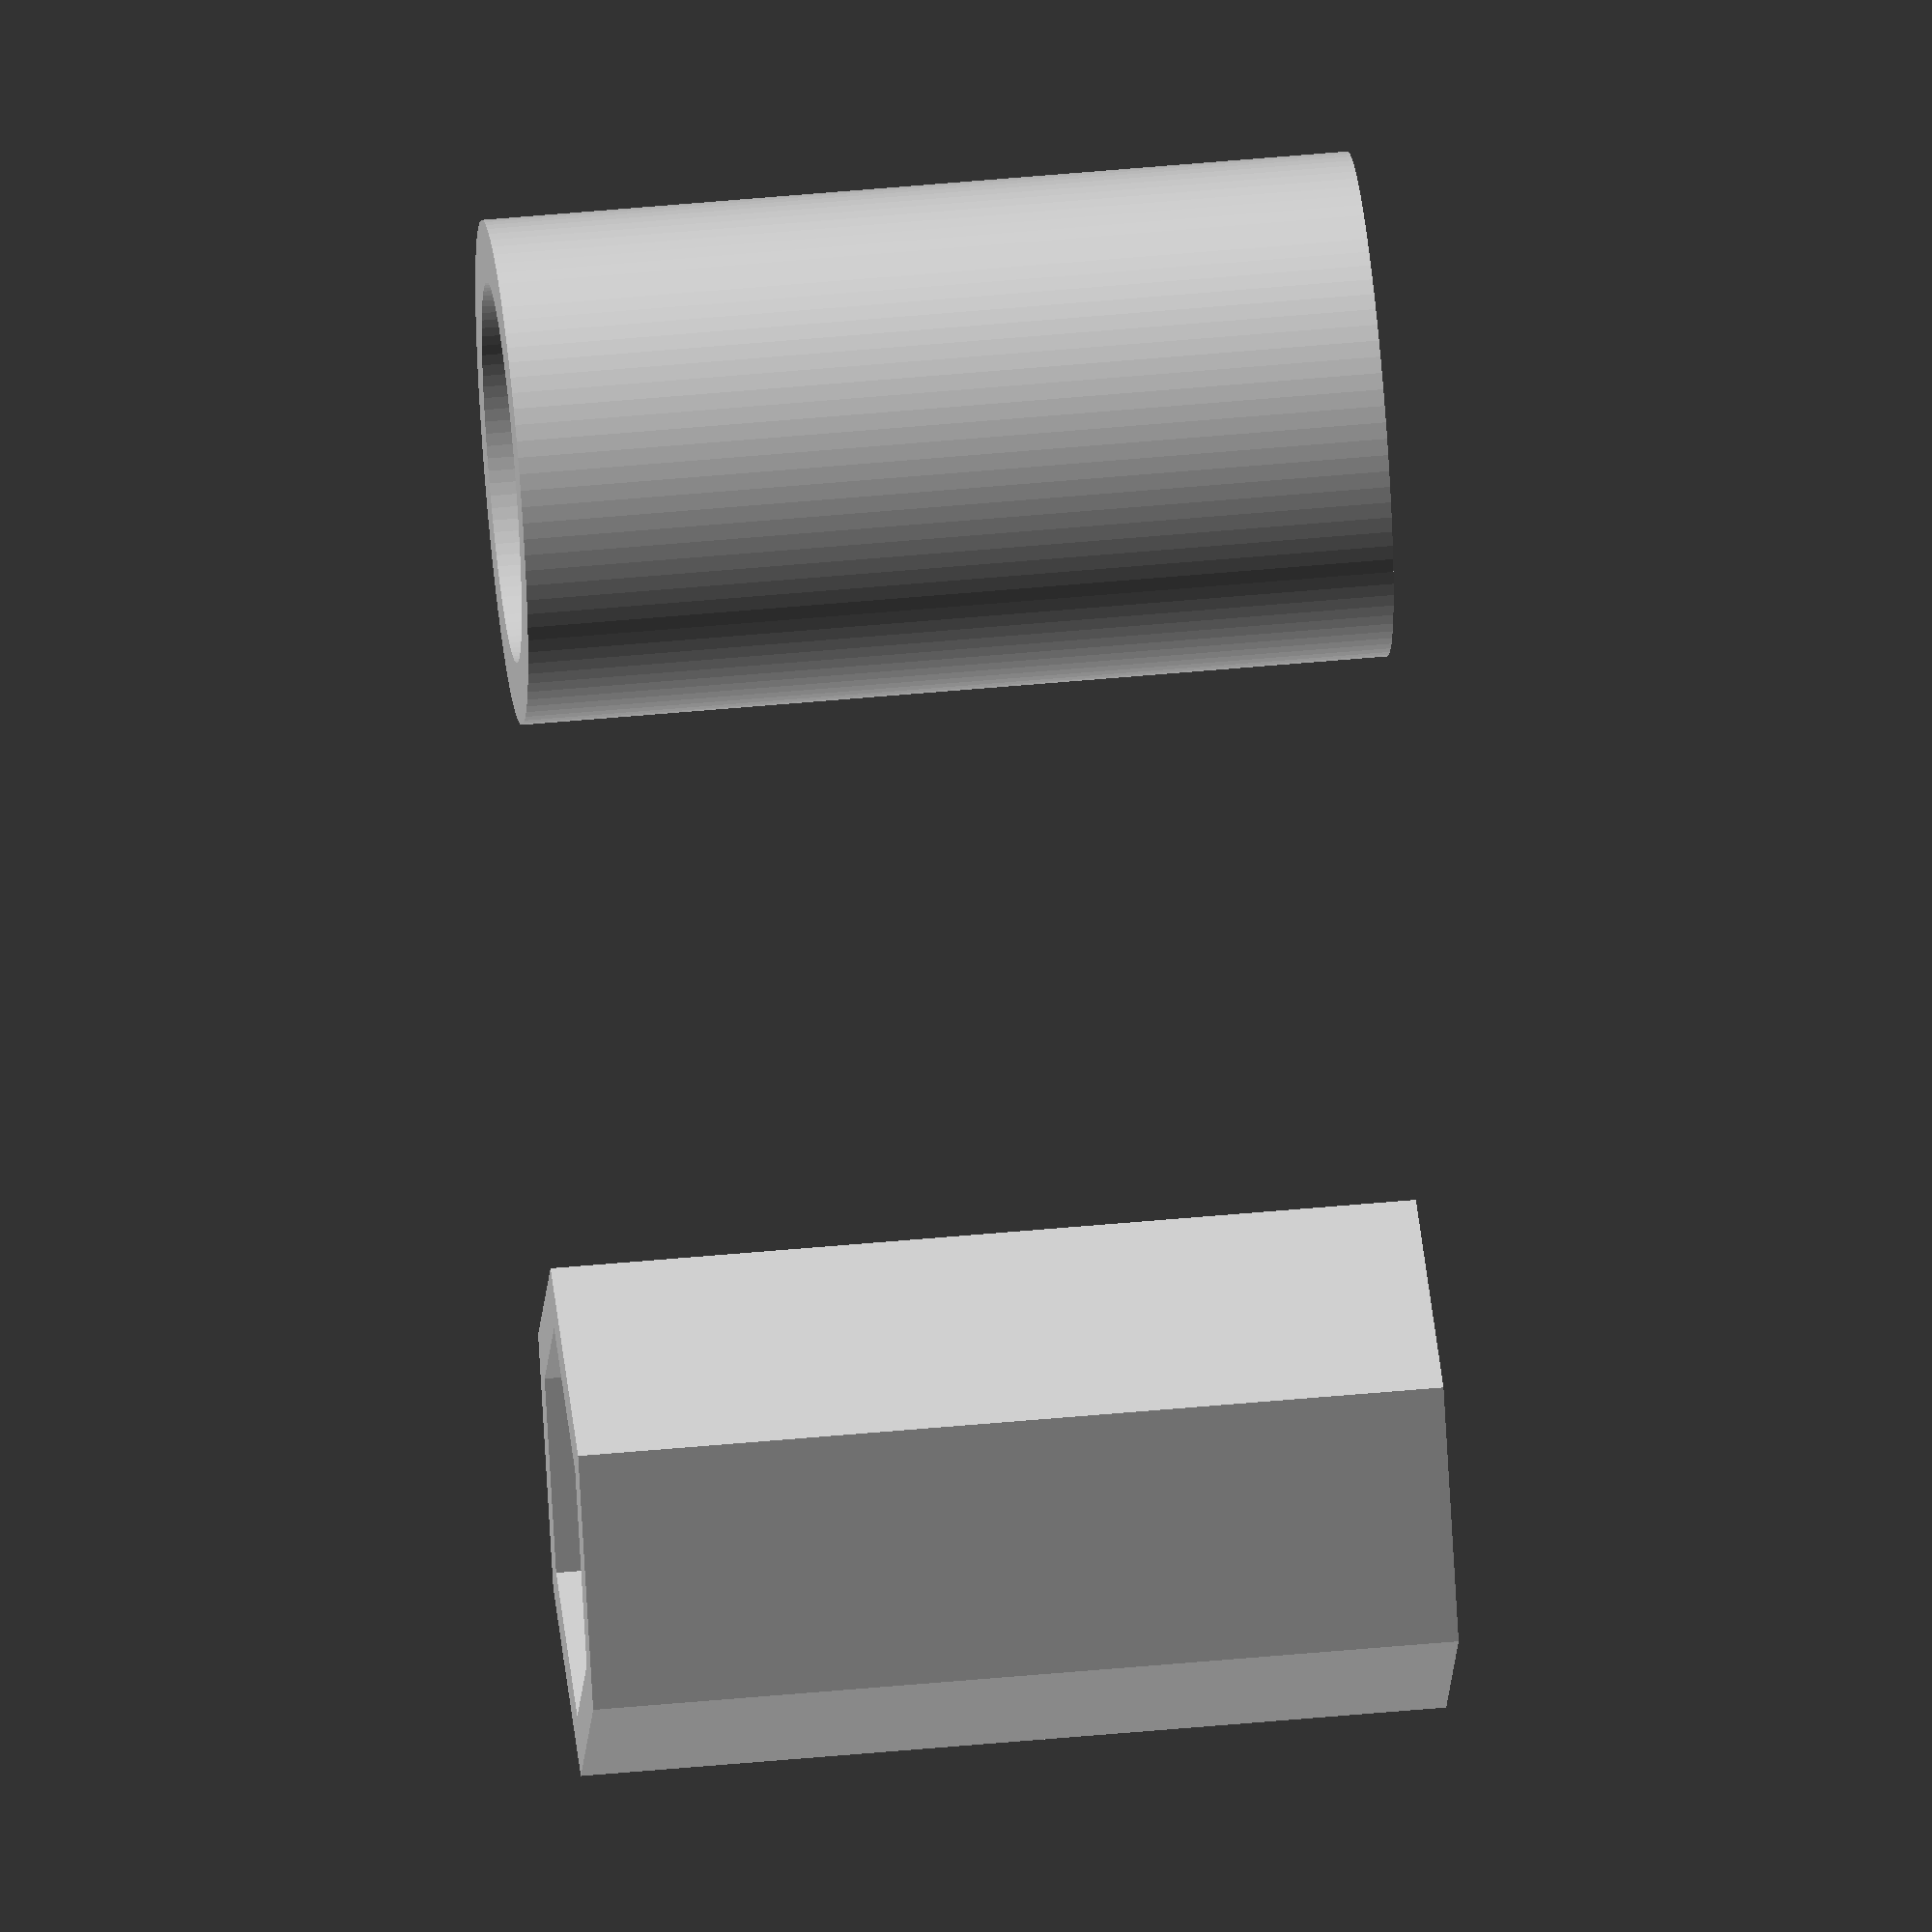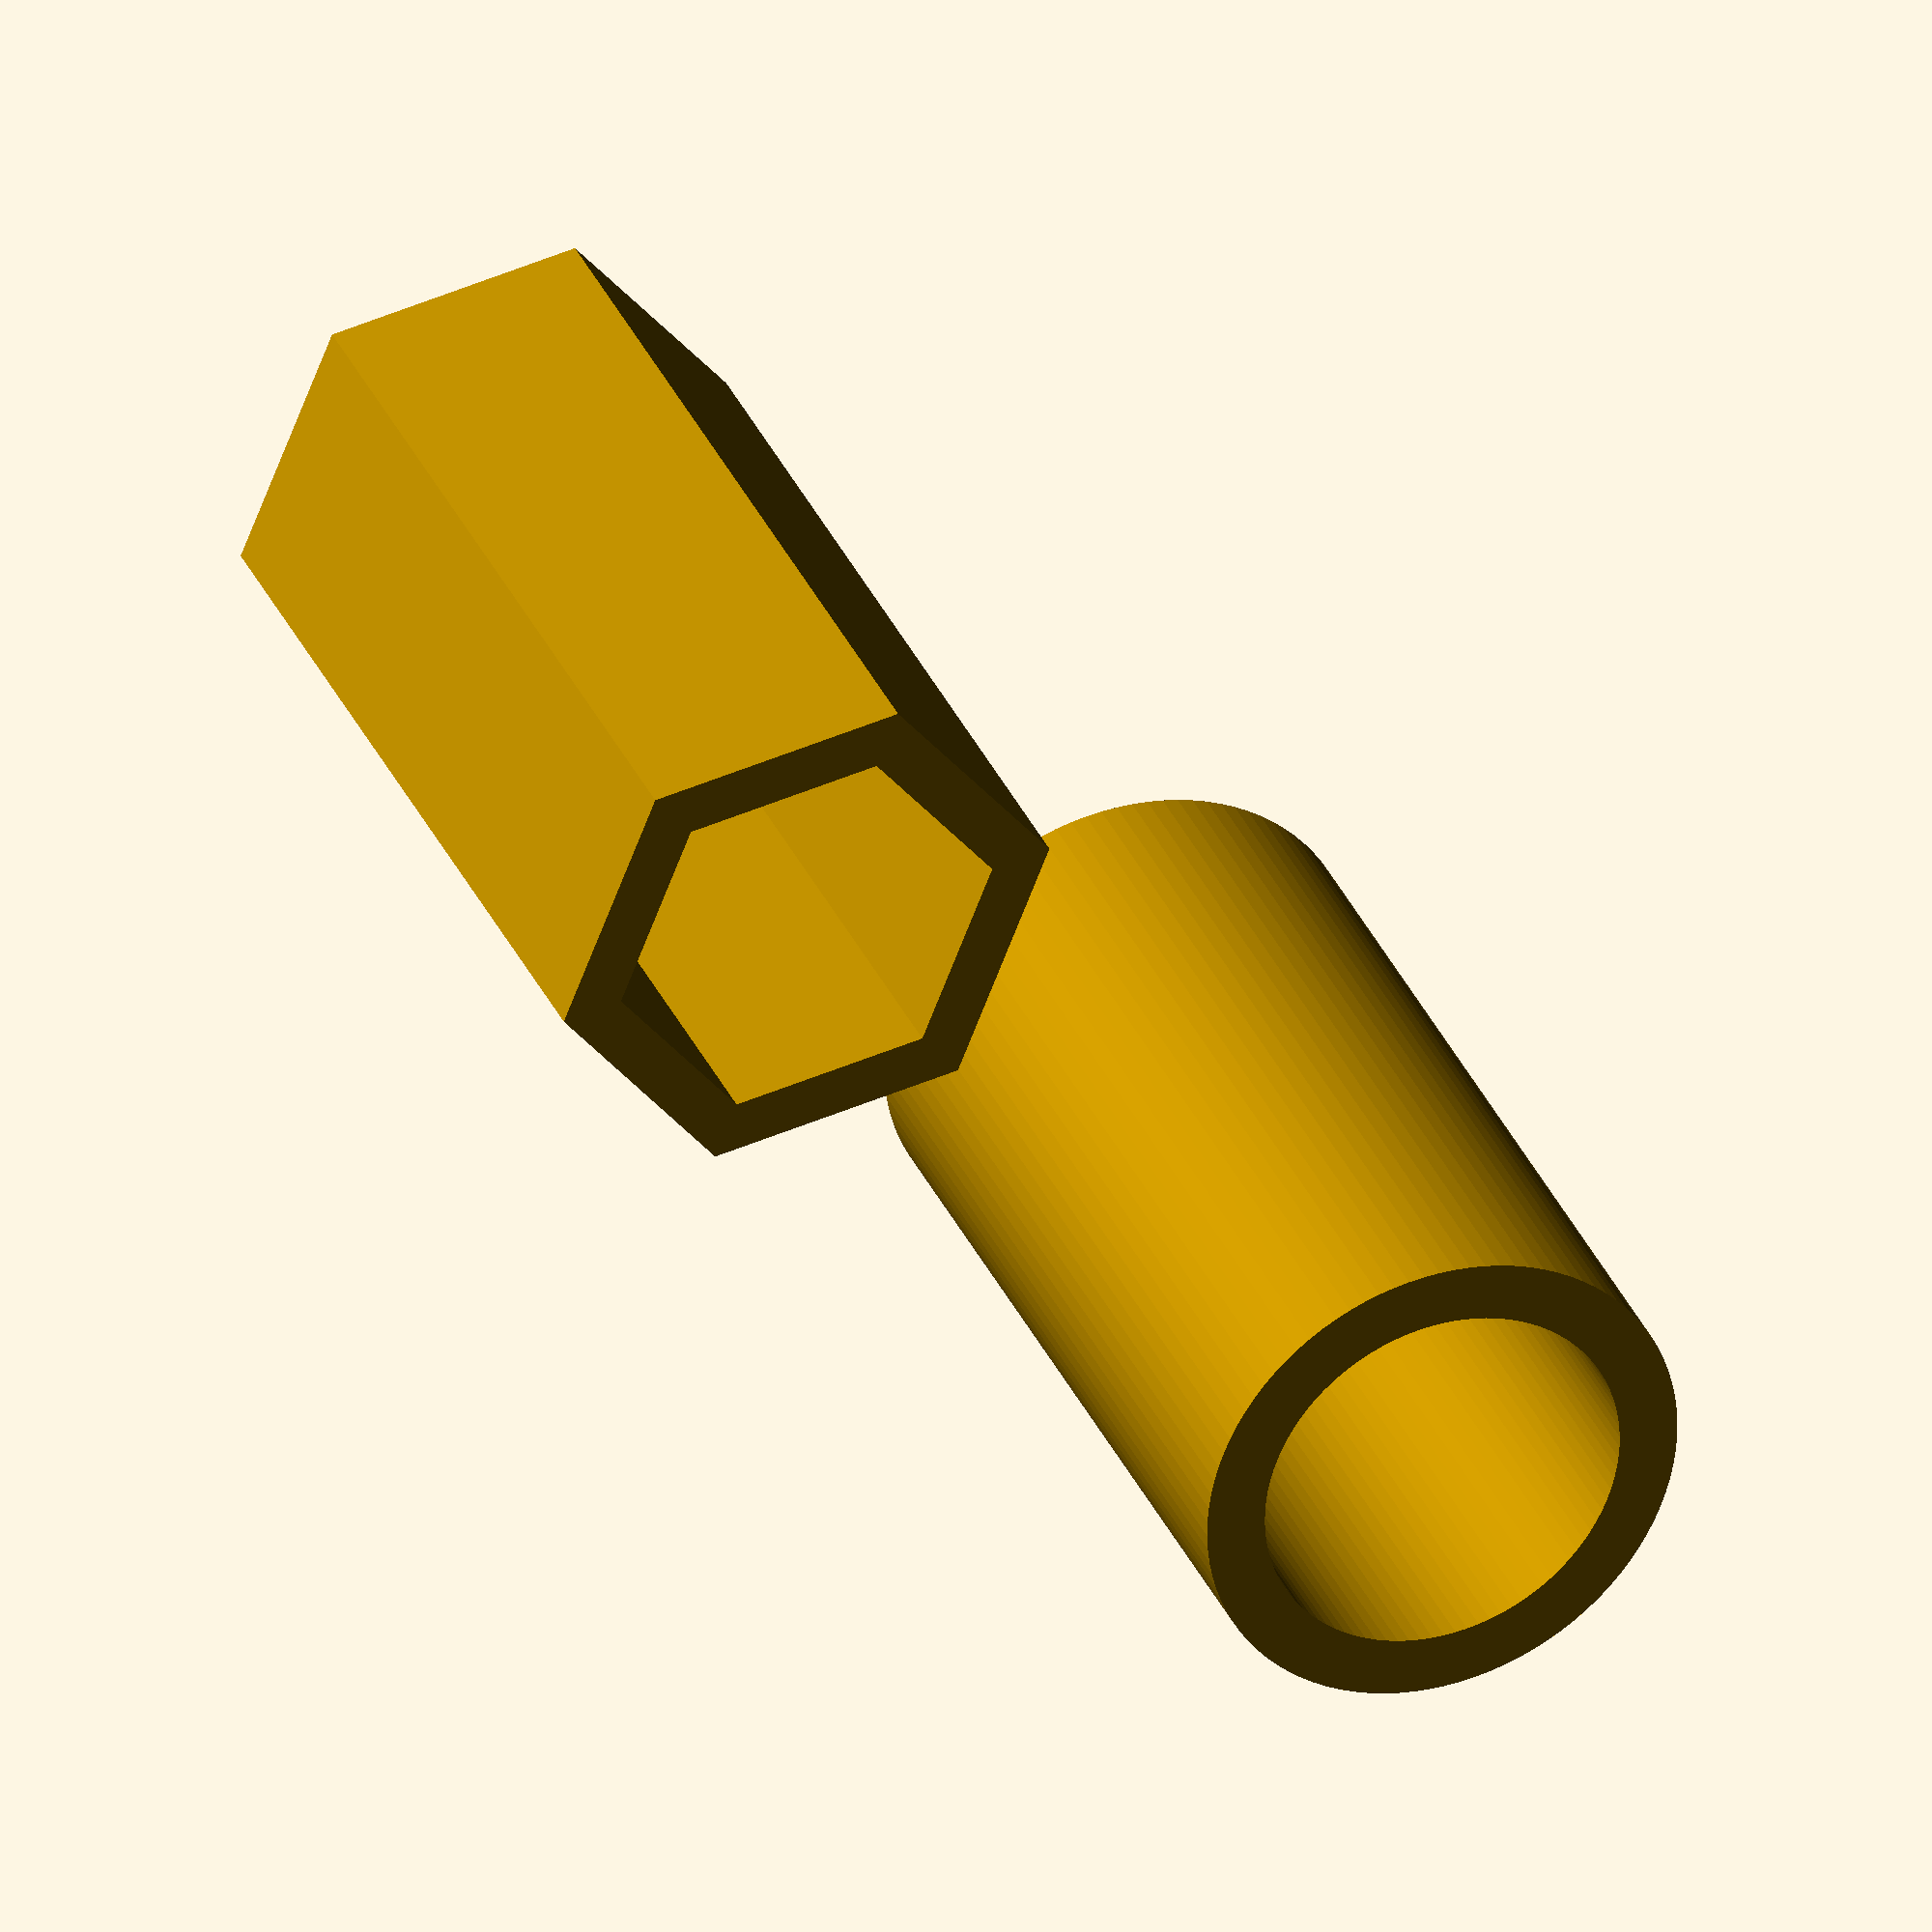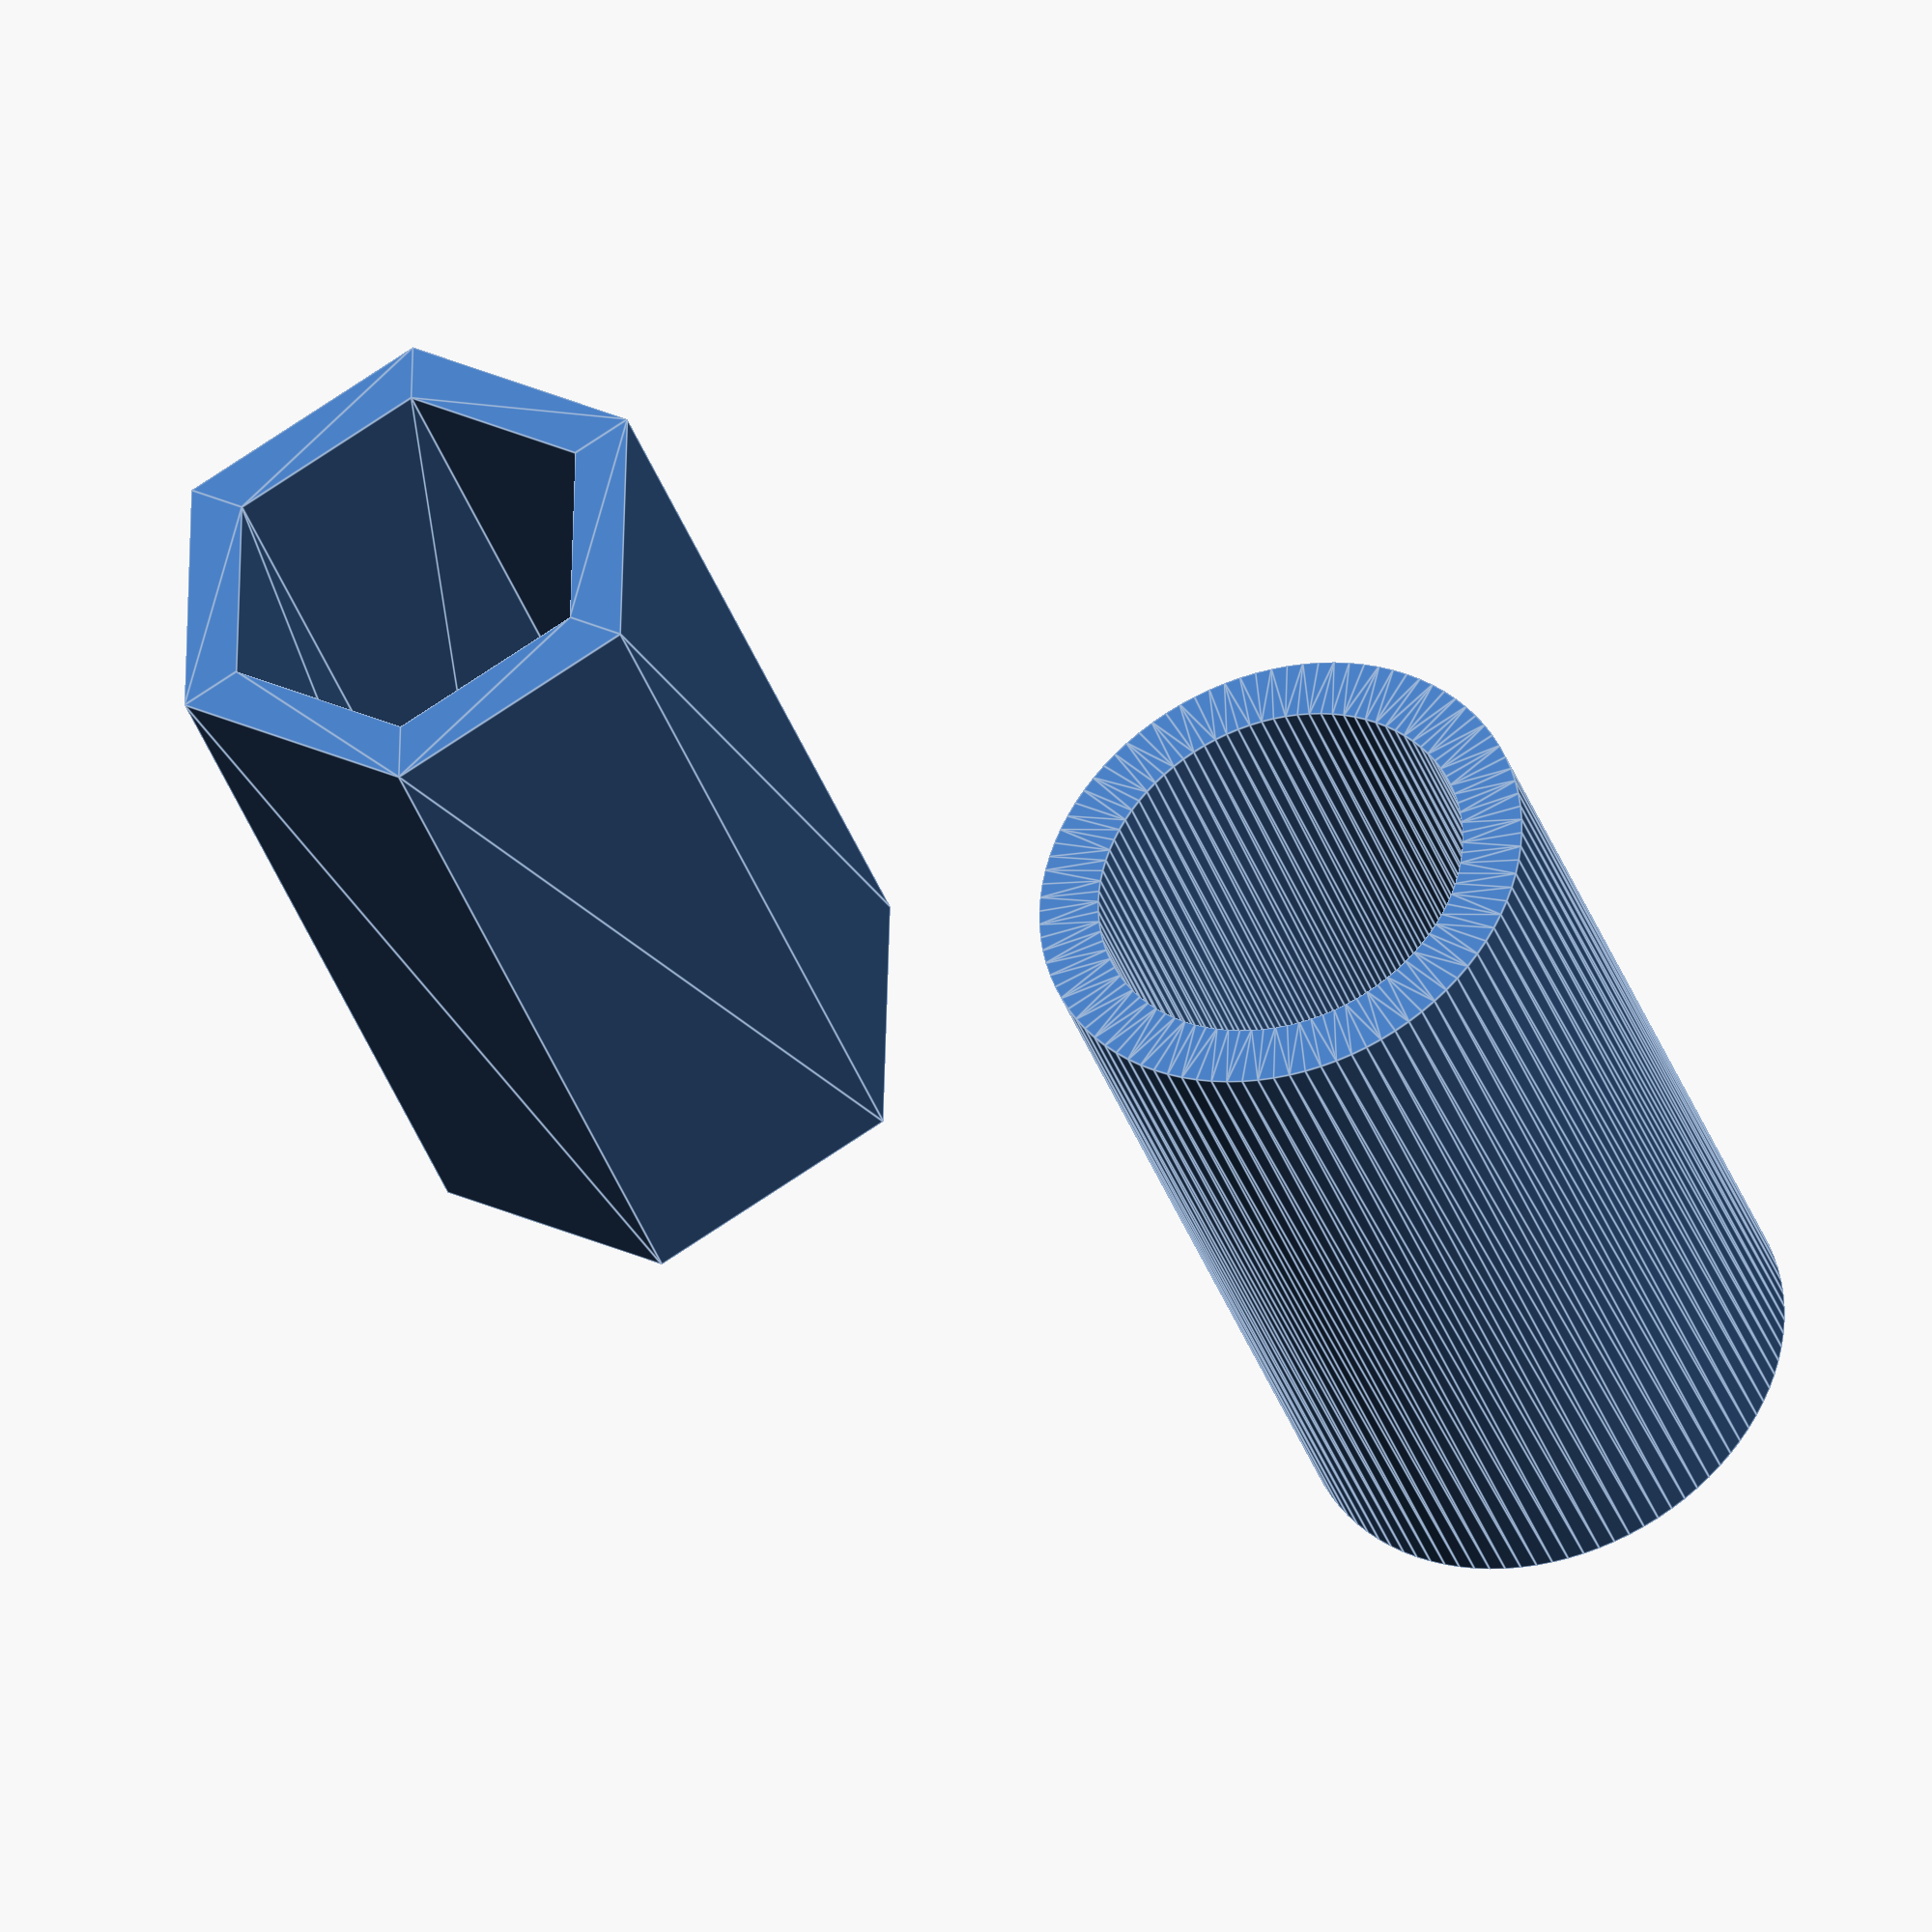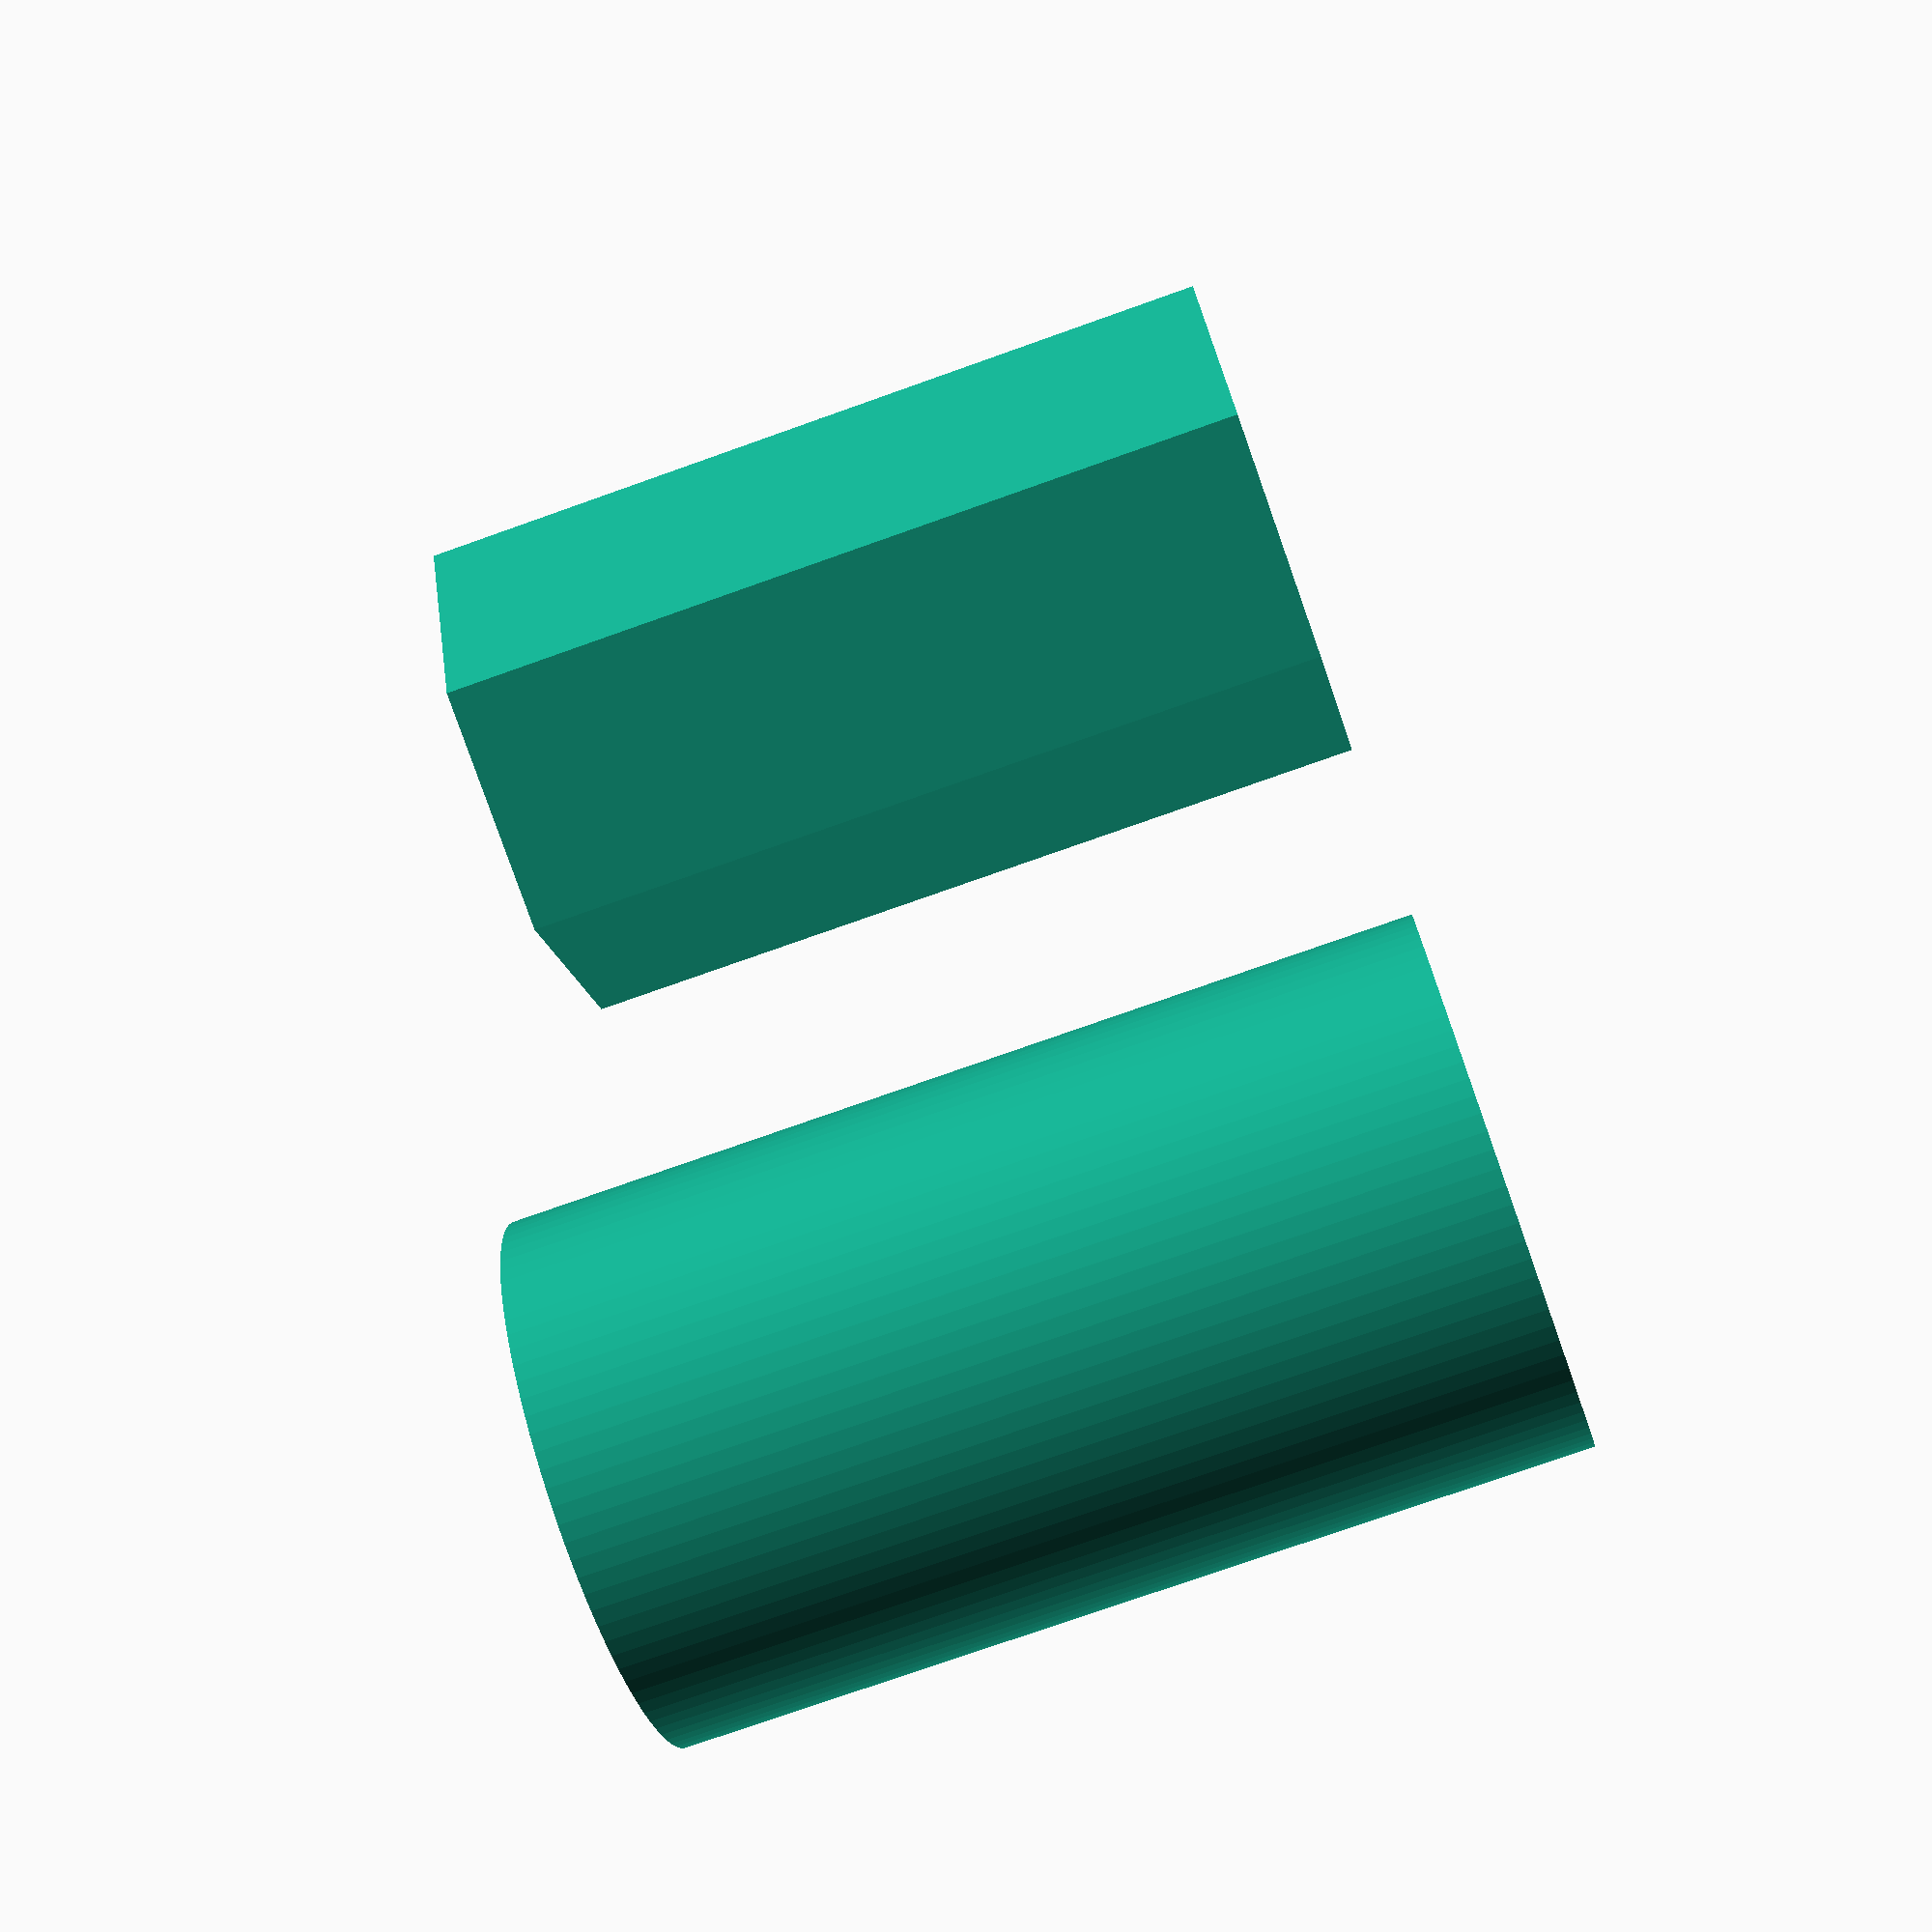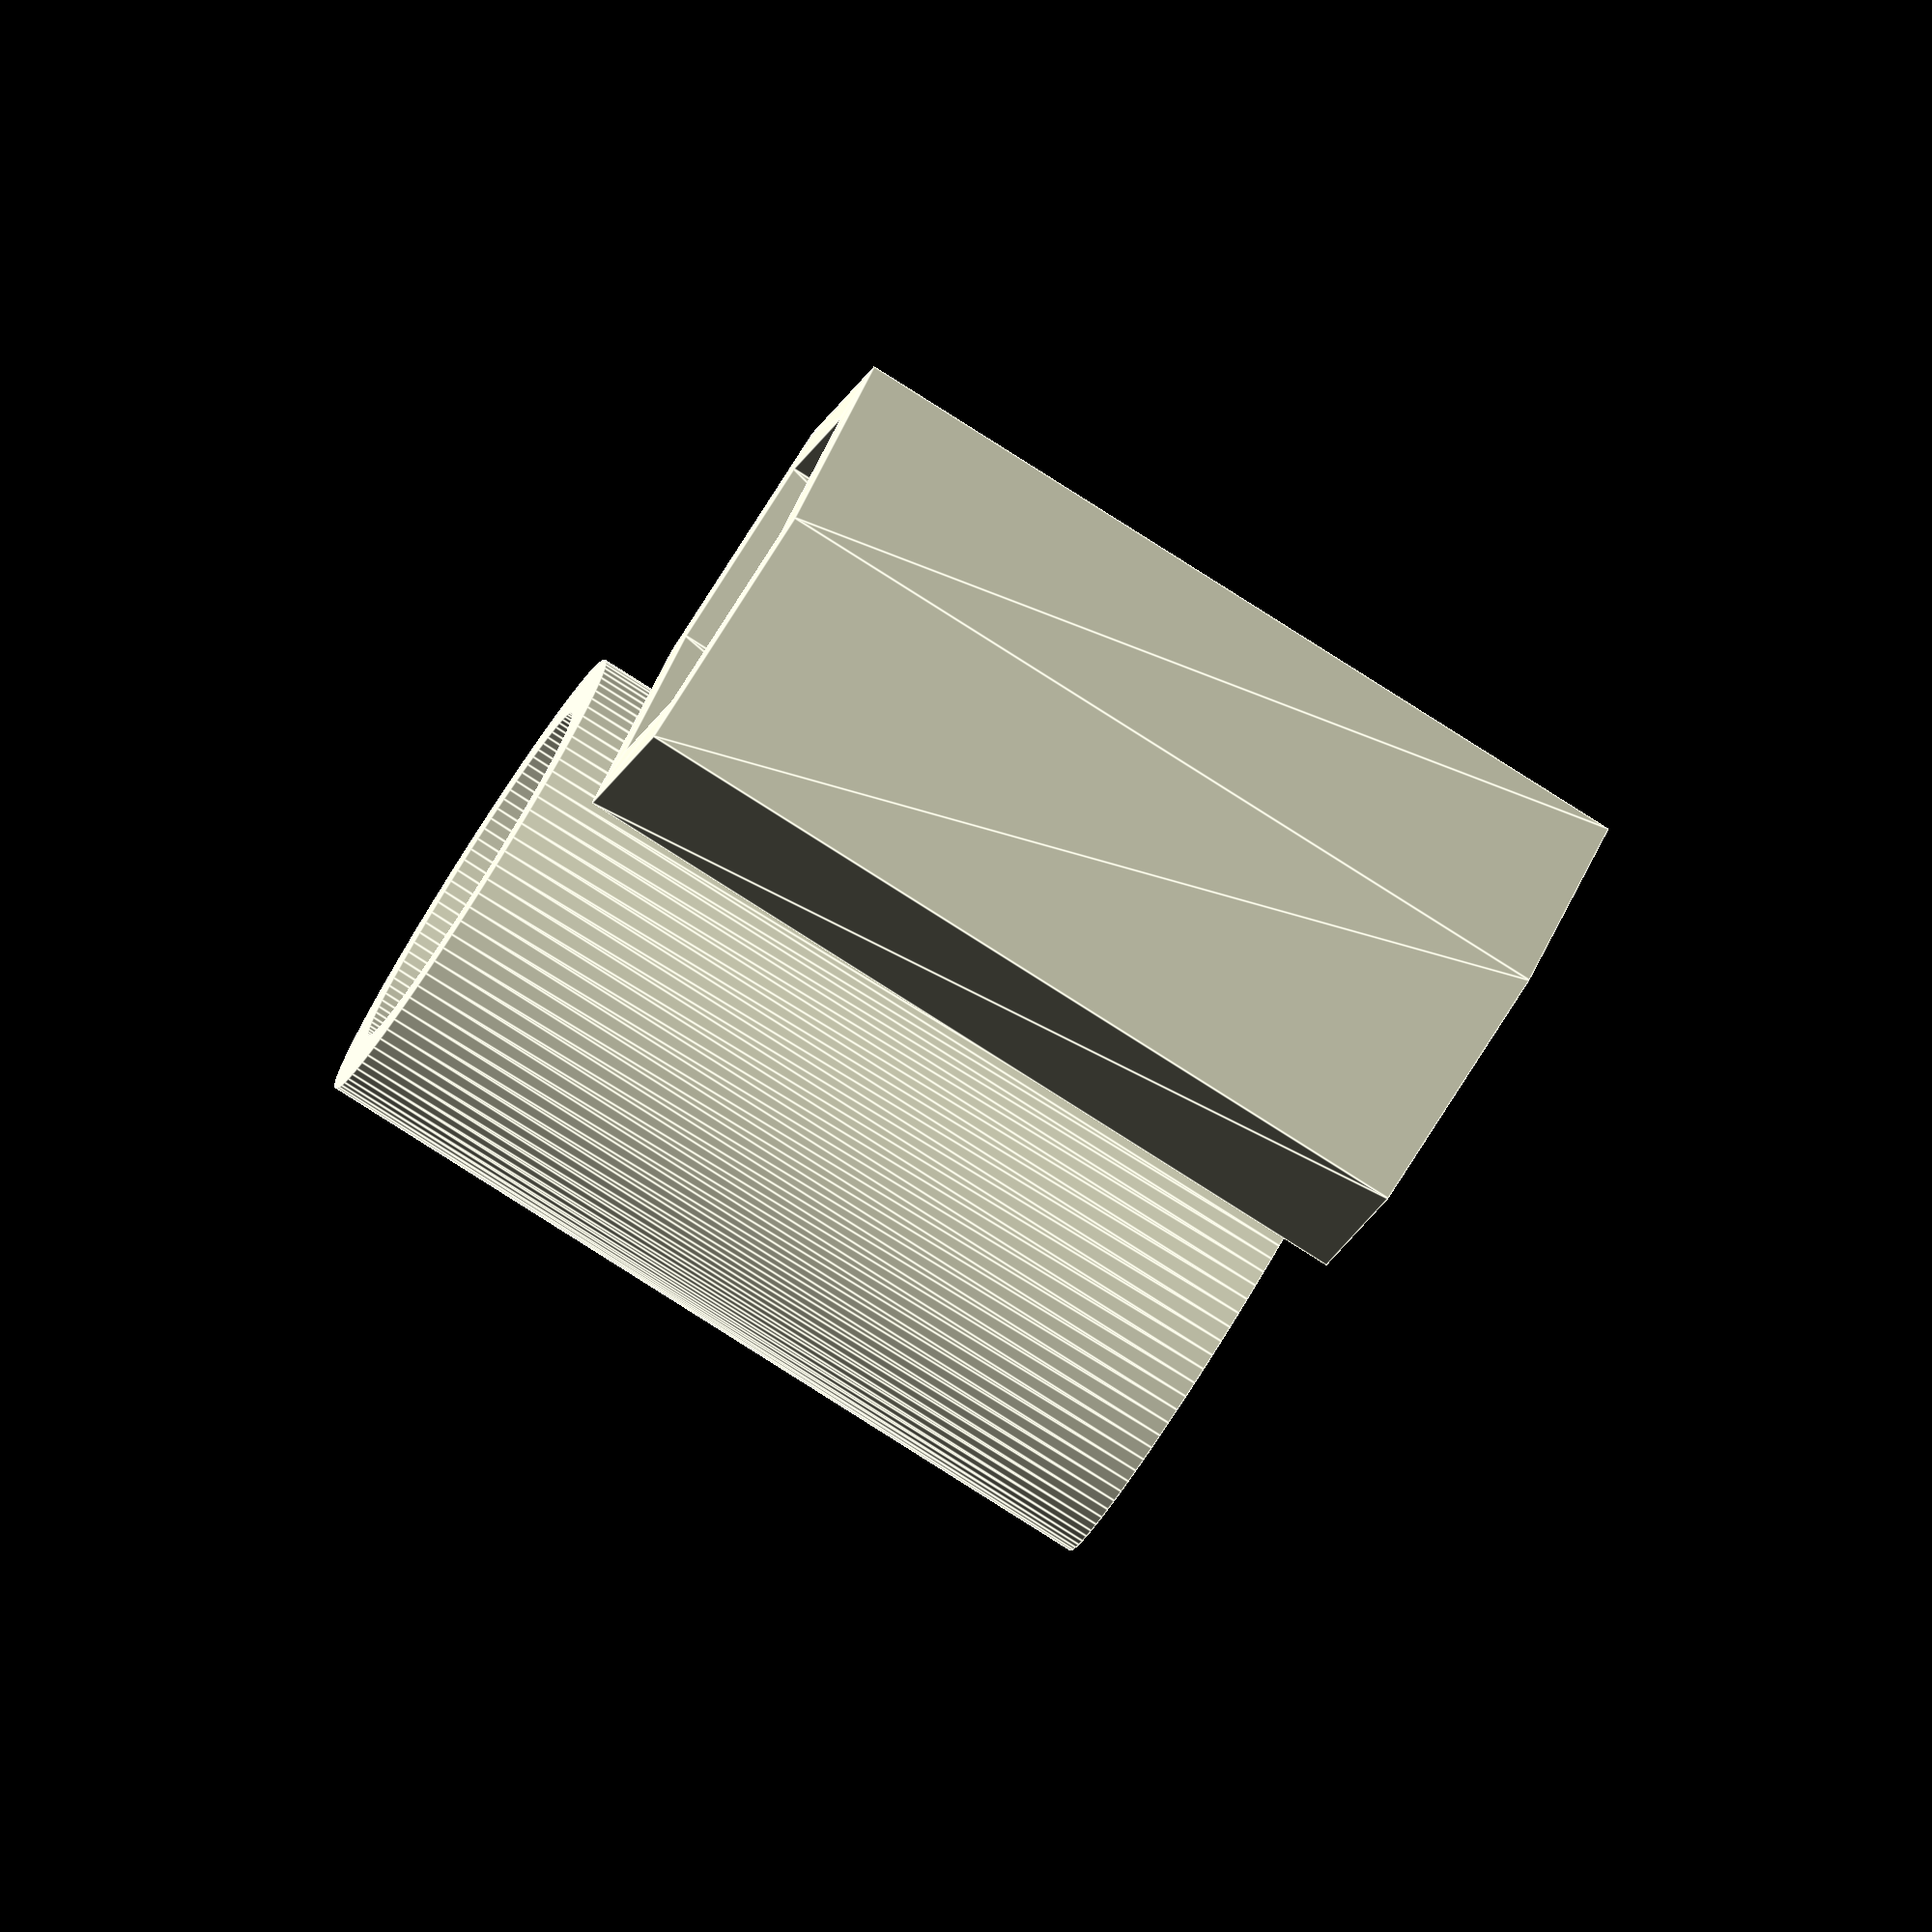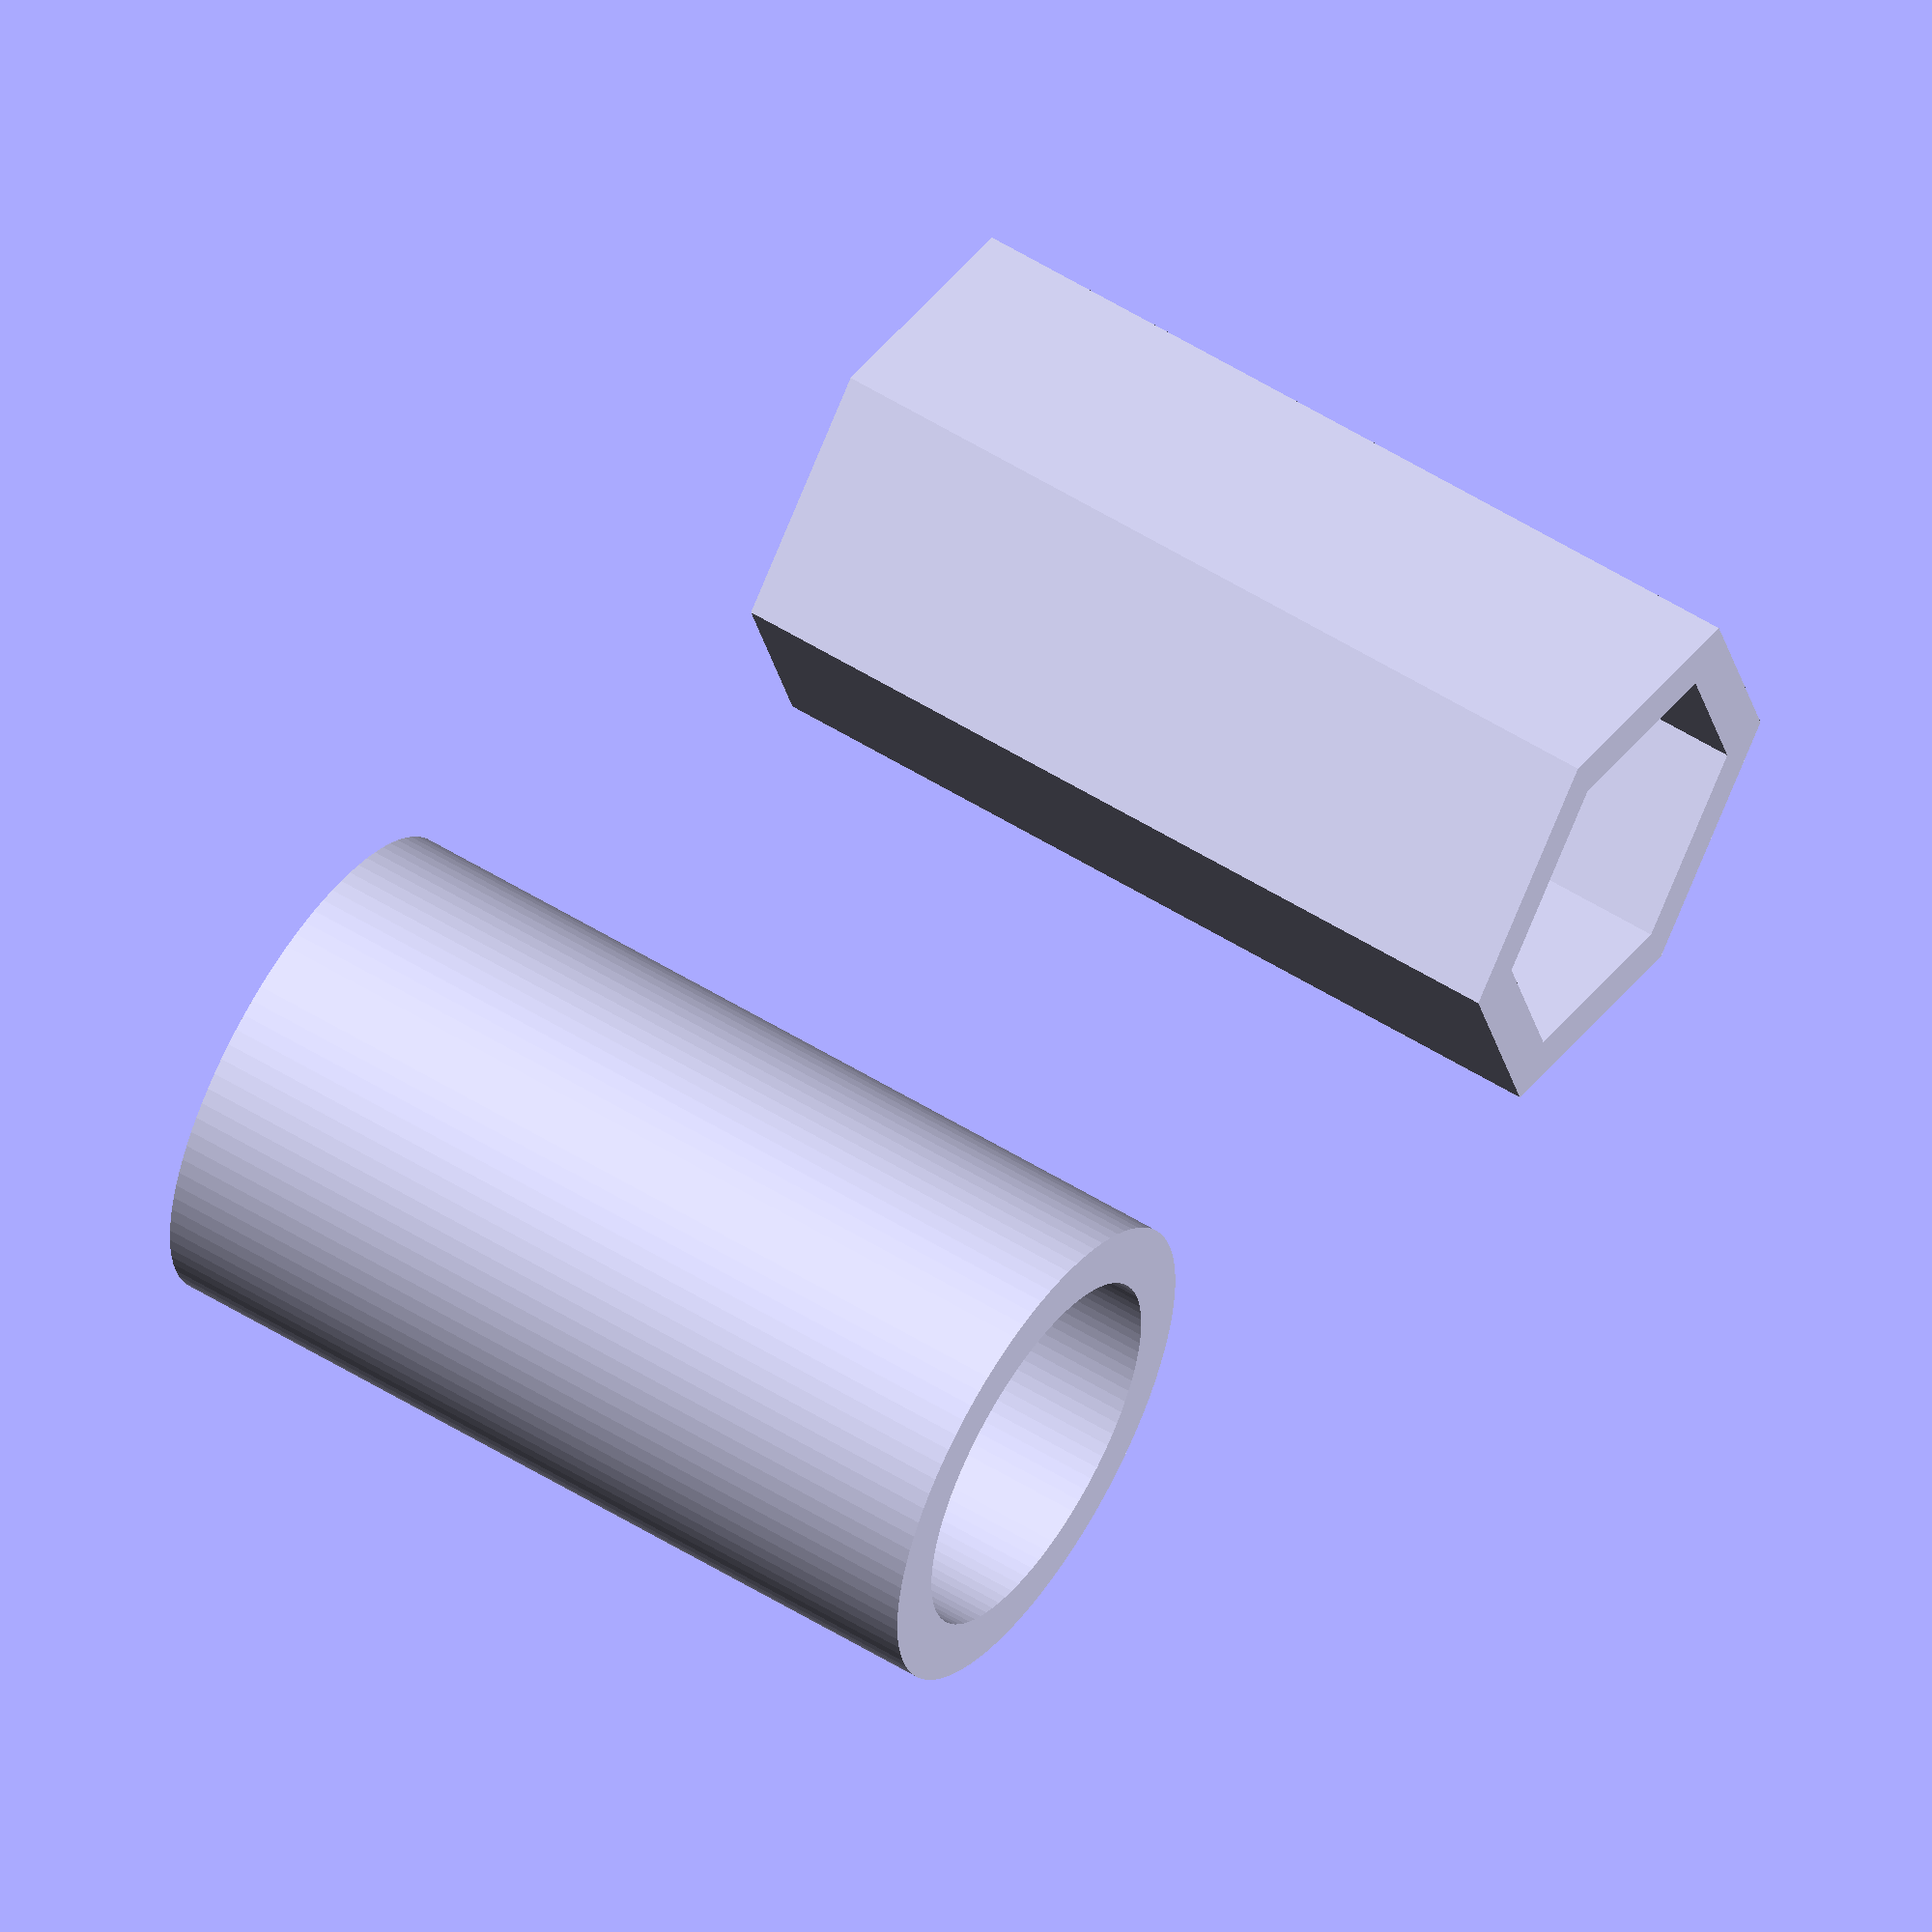
<openscad>
ViewScale = [0.0254, 0.0254, 0.0254];

PLATELIFT=140;
RINGTHICKNESS=80;

scale(ViewScale)
{
    // pen support
    translate([-400, 520, -PLATELIFT])
    linear_extrude(PLATELIFT*4)
    difference() {
        circle(346/2-10, $fn=96);
        circle(246/2, $fn=96);
    }
    // pencil support
    translate([300, 509, -PLATELIFT])
    linear_extrude(PLATELIFT*4)
    difference() {
        circle(360/2-10, $fn=6);
        circle(260/2, $fn=6);
    }
}


</openscad>
<views>
elev=131.1 azim=303.3 roll=276.0 proj=o view=solid
elev=144.8 azim=128.1 roll=21.8 proj=o view=solid
elev=36.0 azim=211.6 roll=17.6 proj=o view=edges
elev=75.1 azim=294.2 roll=109.6 proj=p view=solid
elev=82.8 azim=115.9 roll=237.6 proj=o view=edges
elev=125.1 azim=346.6 roll=56.7 proj=o view=solid
</views>
